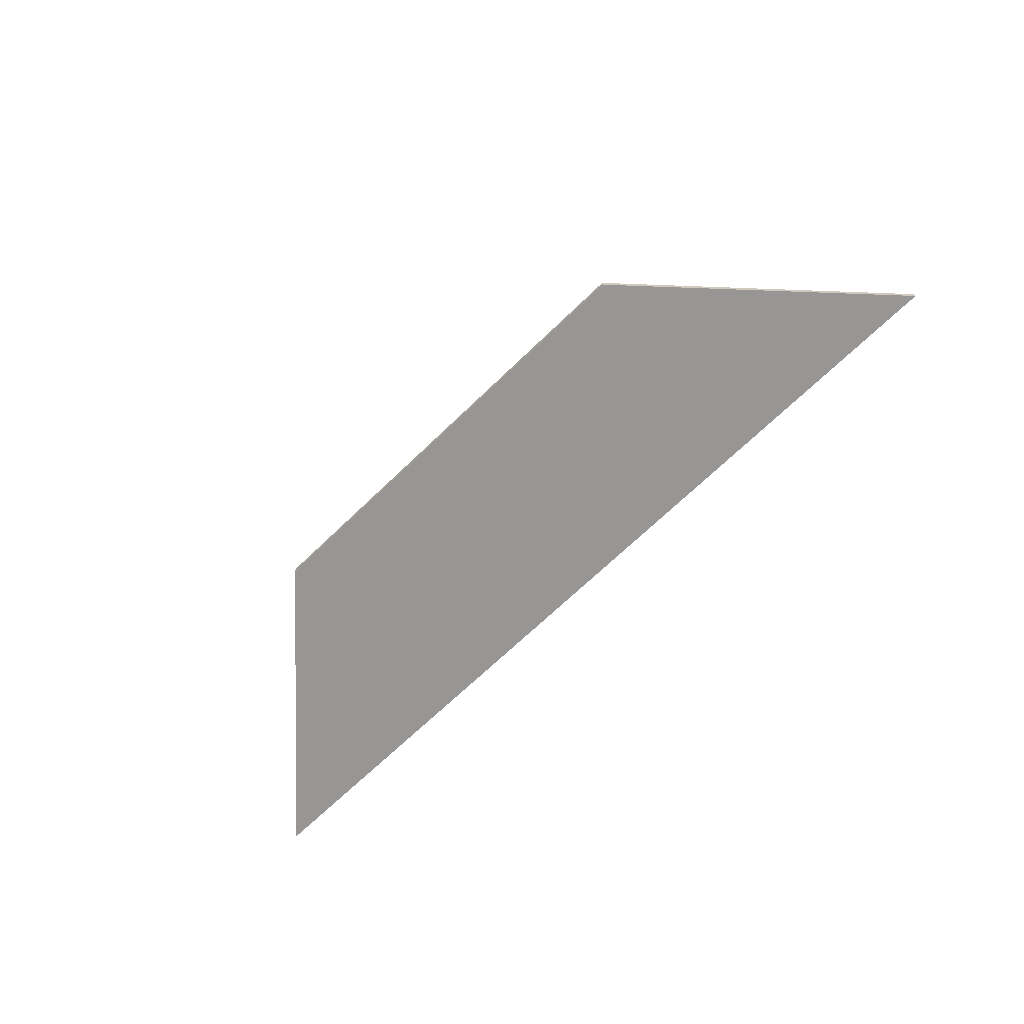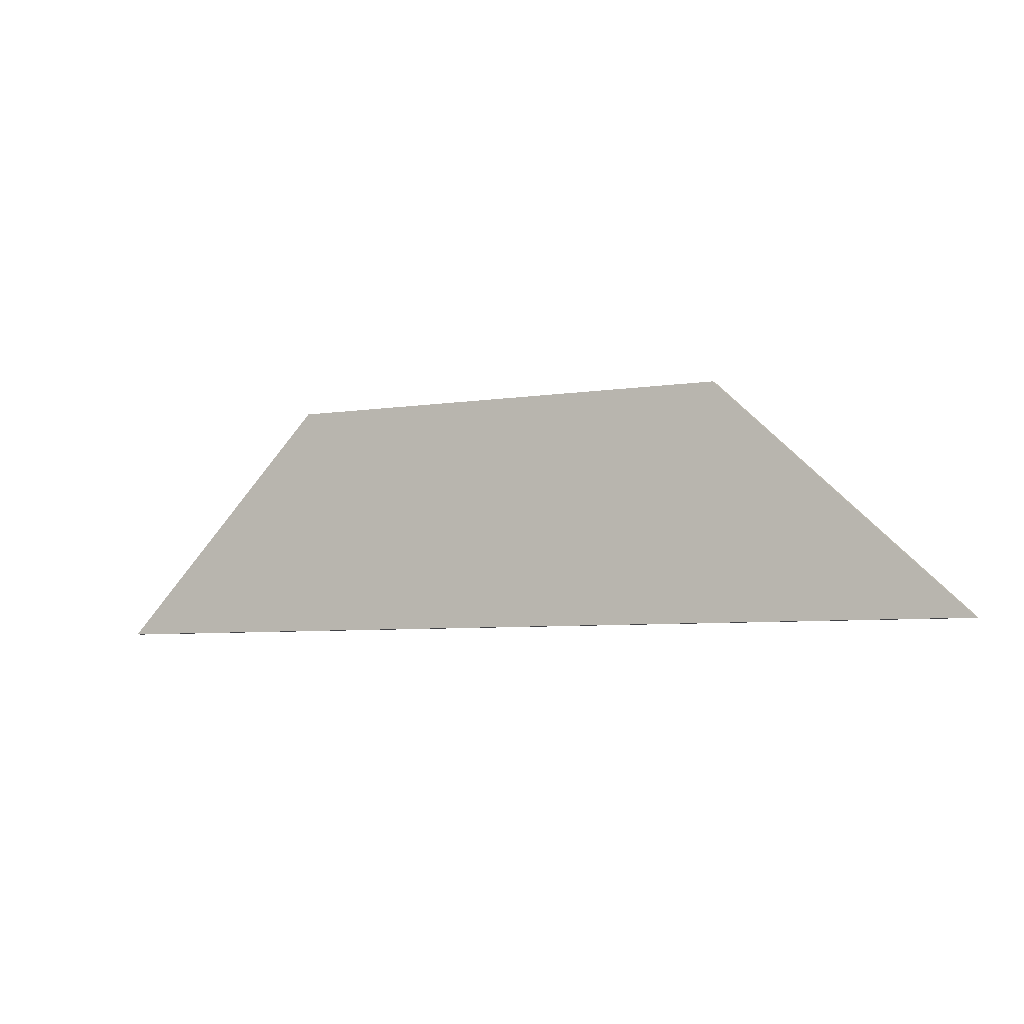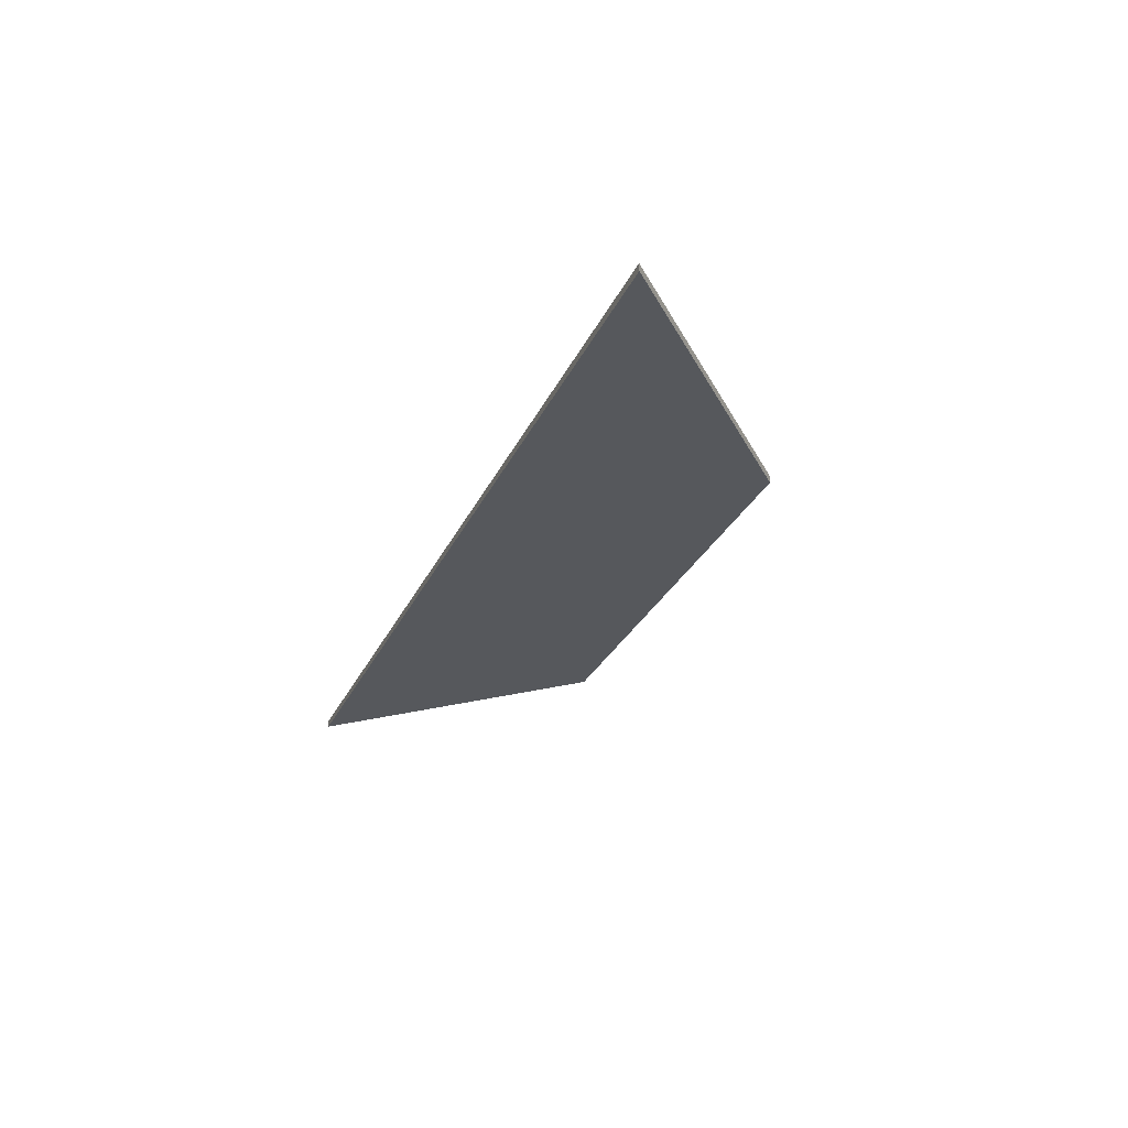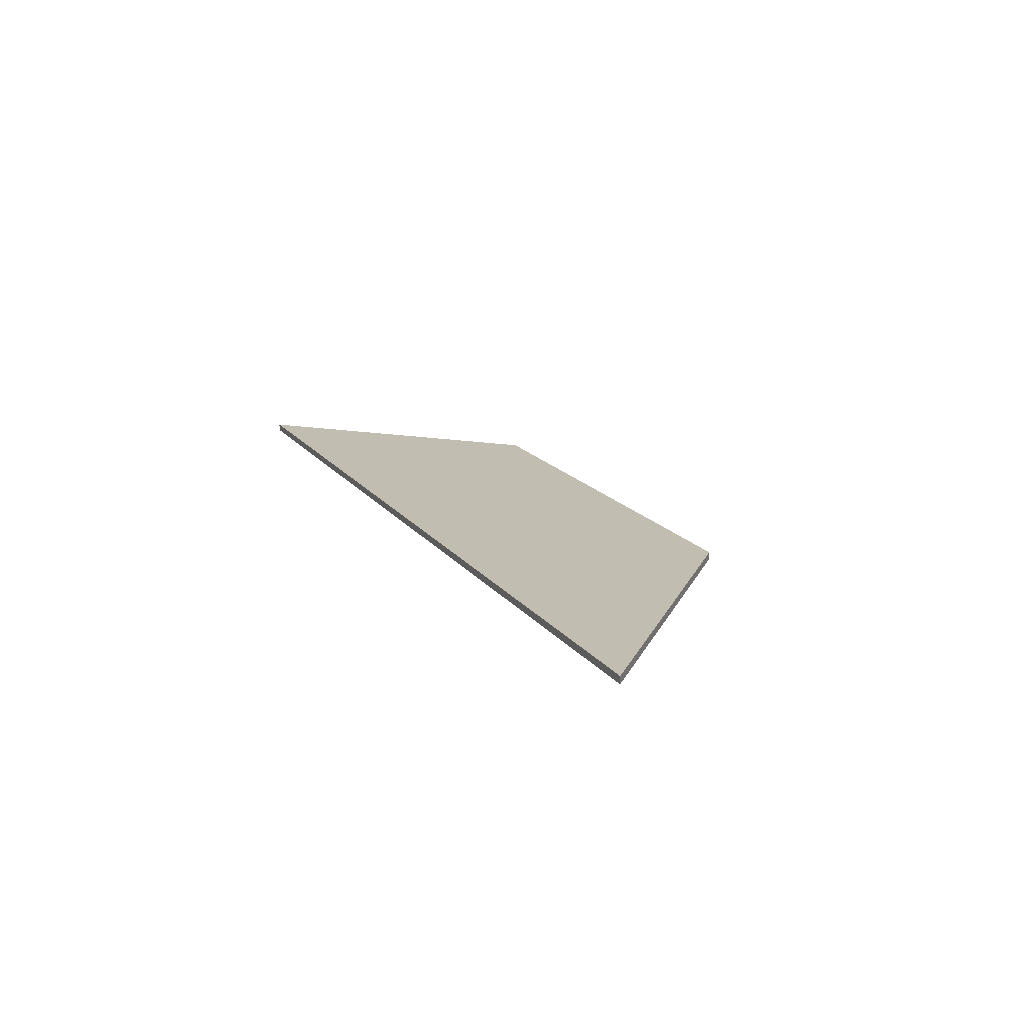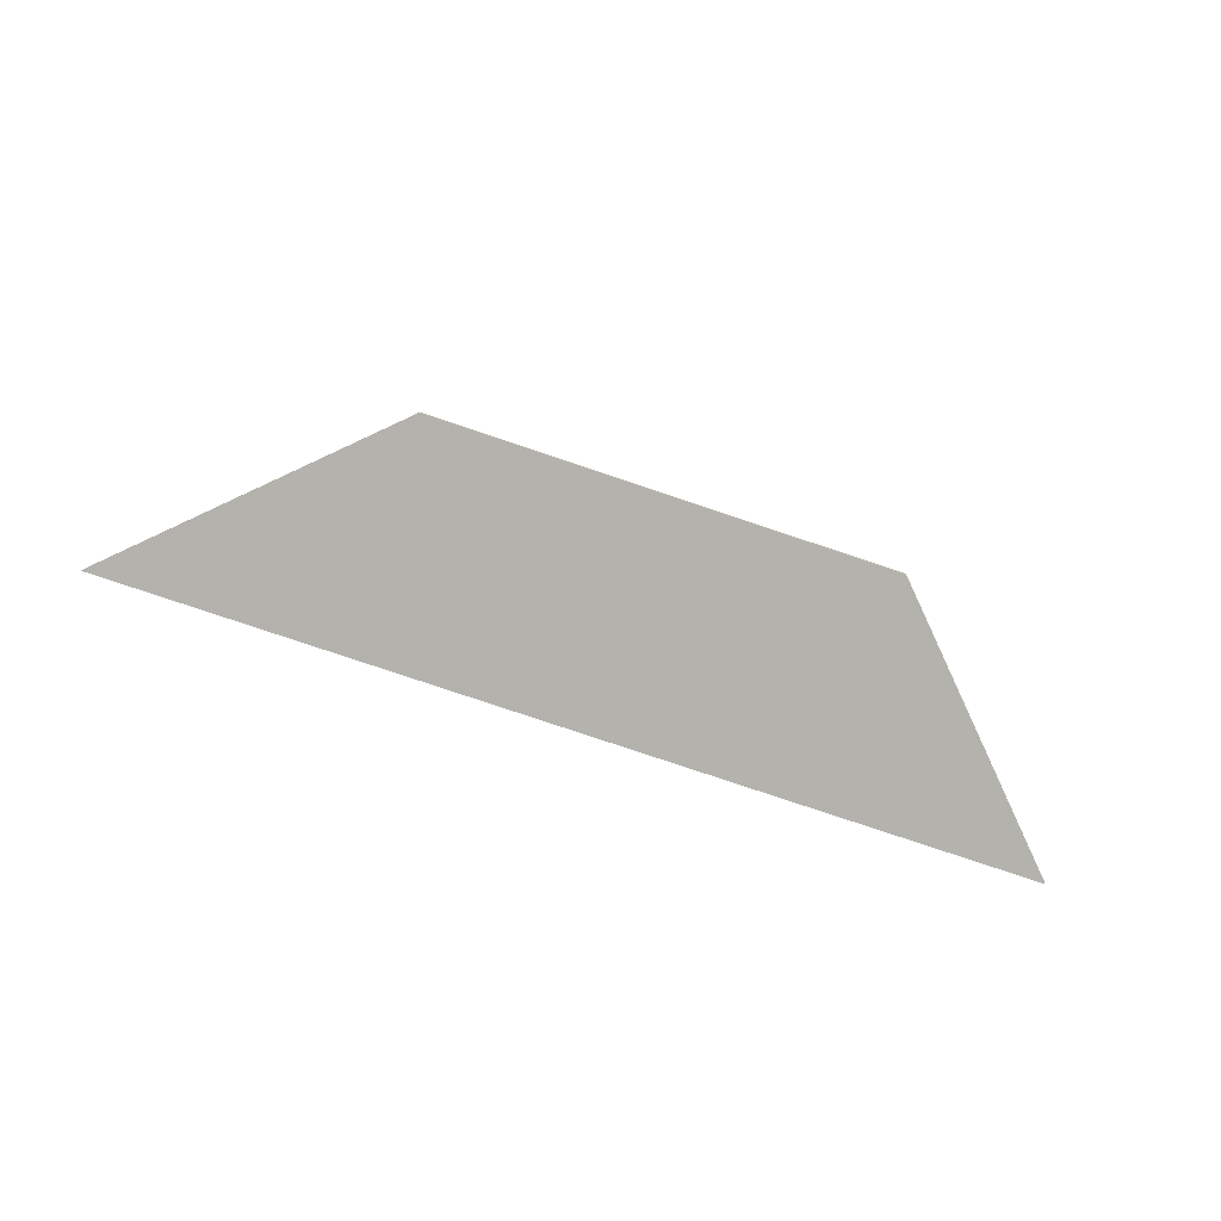
<metadata>
{"format":"obj","ext":"obj","renderer":"f3d","projection":"perspective","resolution":1024,"background":"white","views":[{"elev":-68.0,"azim":44.2,"up":"+Y"},{"elev":-5.9,"azim":-153.6,"up":"+Z"},{"elev":-28.3,"azim":-110.9,"up":"+Y"},{"elev":17.0,"azim":-114.7,"up":"+Y"},{"elev":-79.5,"azim":-18.5,"up":"+Y"}]}
</metadata>
<code>
v  6244 -466.9 -1534
v  1.001e+04 -466.9 -1534
v  4228 -466.9 -3434
v  1.182e+04 -466.9 -3434
v  6244 -407.3 -1534
v  1.001e+04 -407.3 -1534
v  4228 -407.3 -3434
v  1.182e+04 -407.3 -3434
g Box1039
f 1 3 4 2
f 5 6 8 7
f 1 2 6 5
f 2 4 8 6
f 4 3 7 8
f 3 1 5 7

</code>
